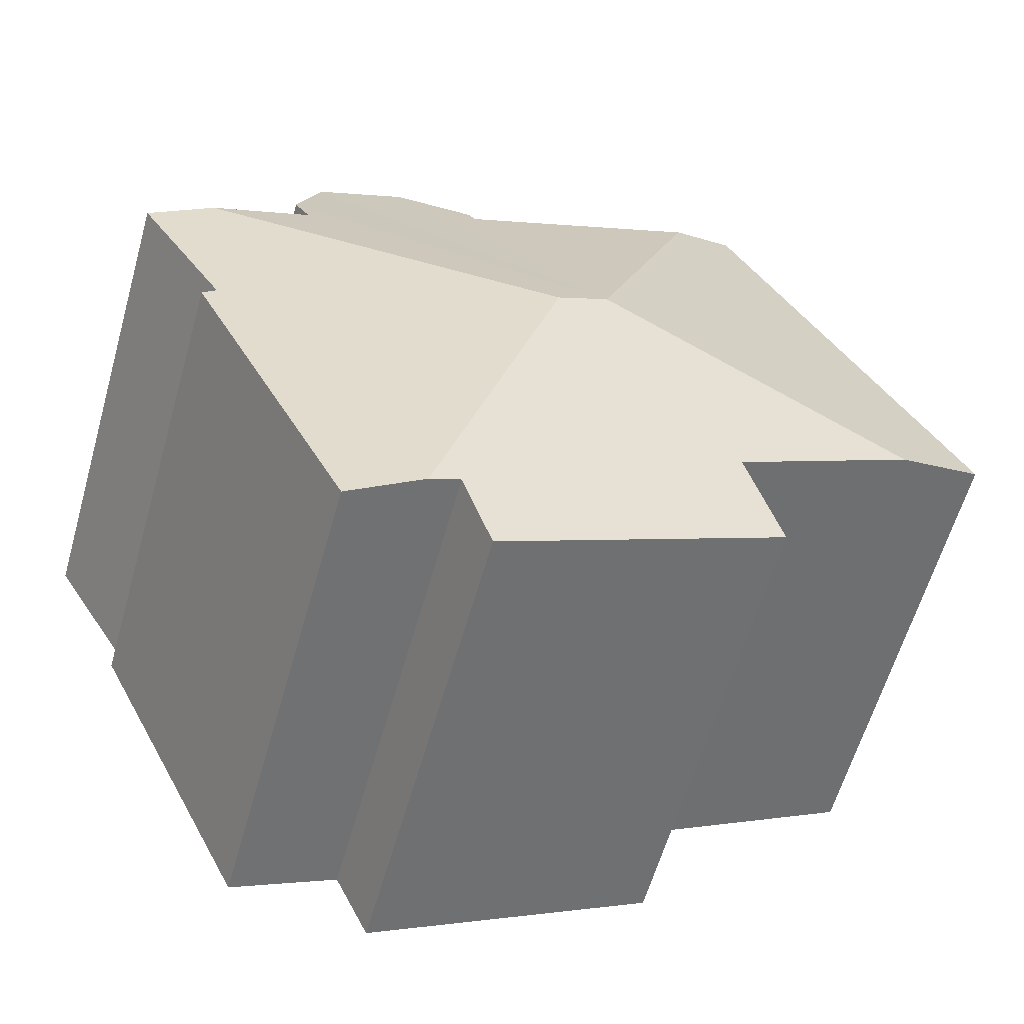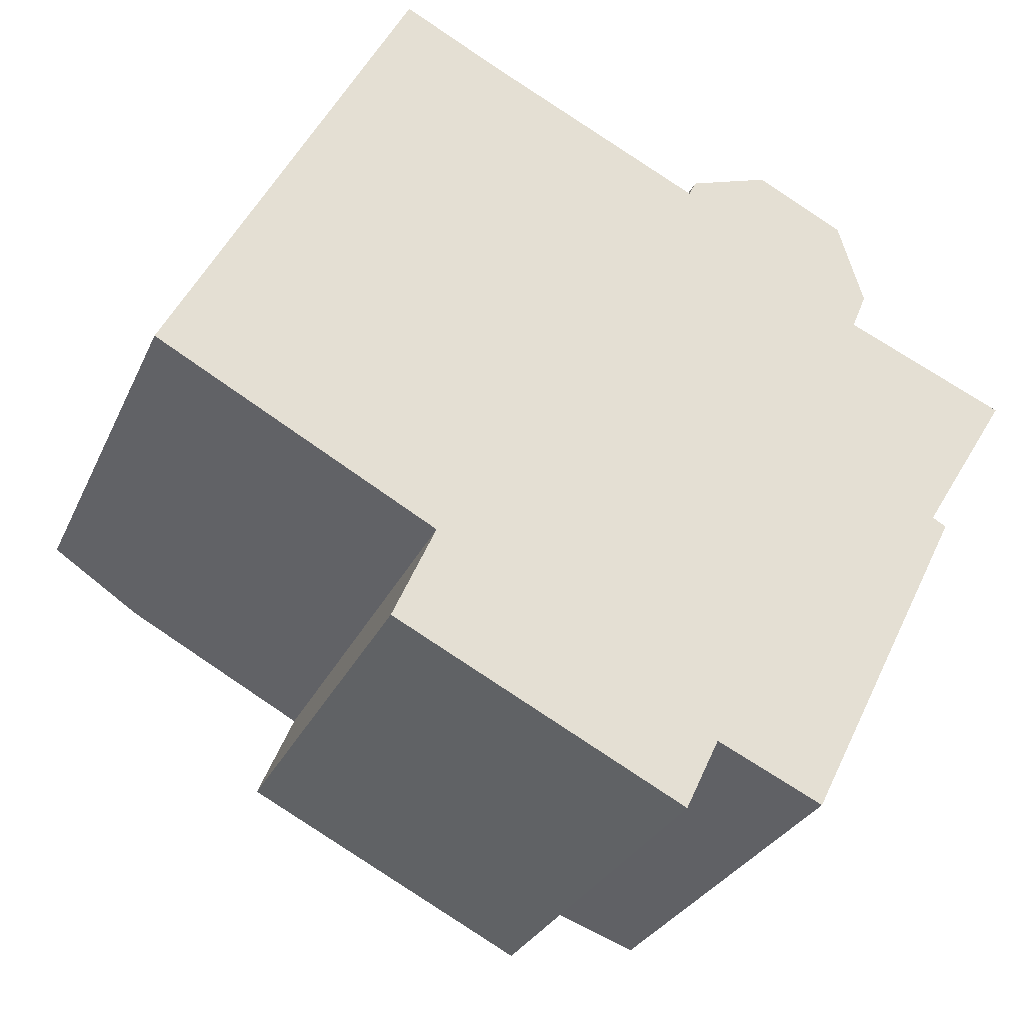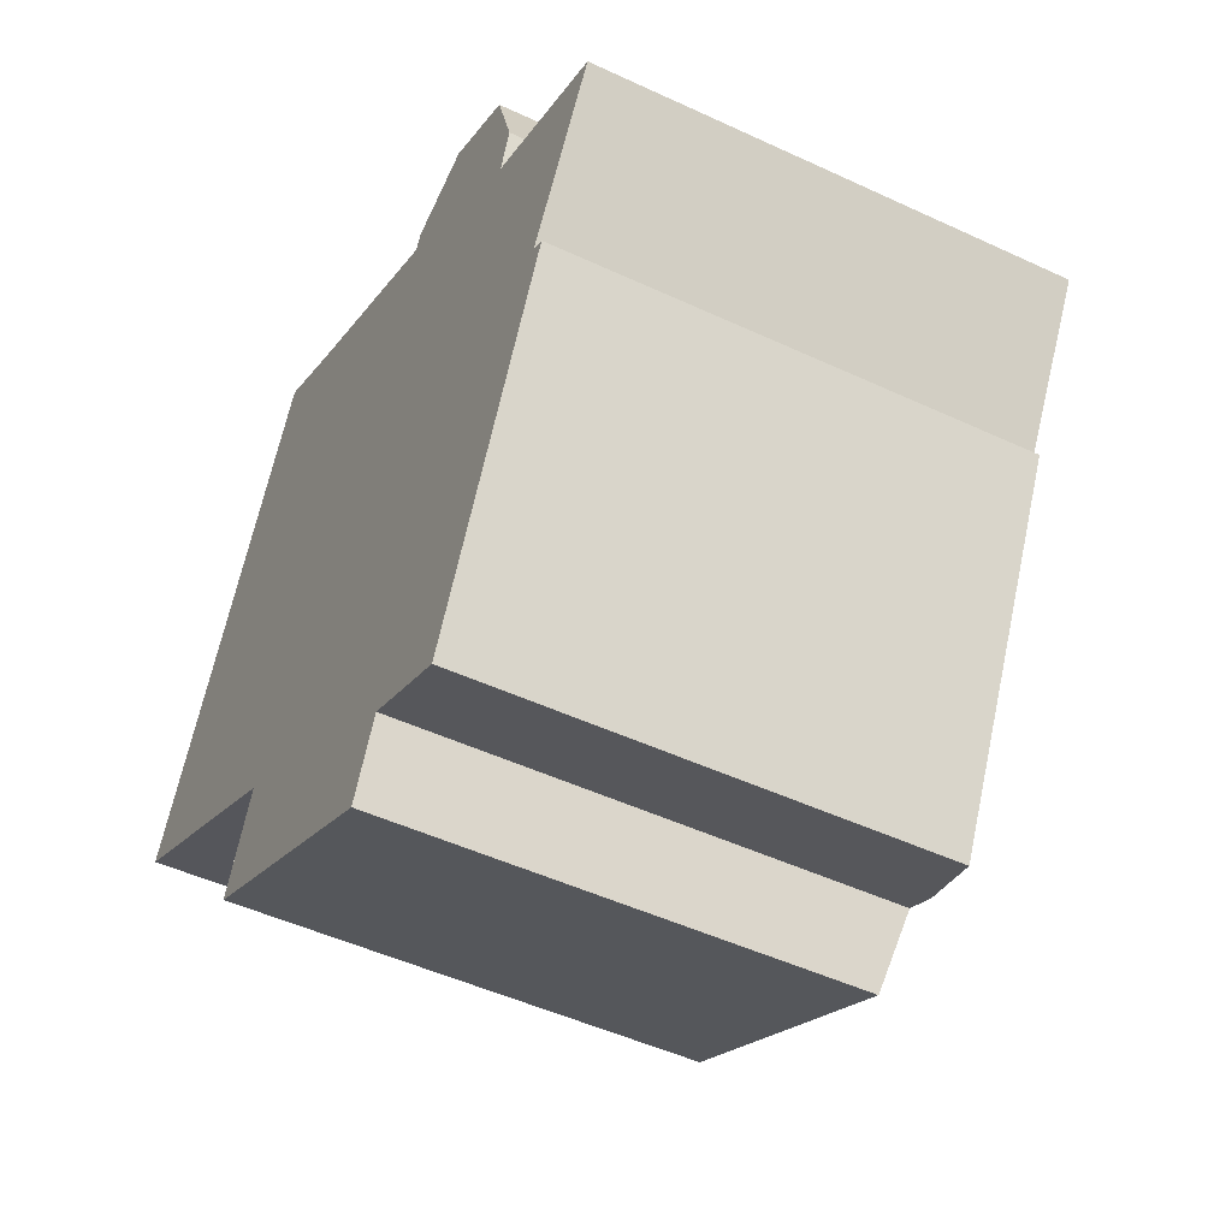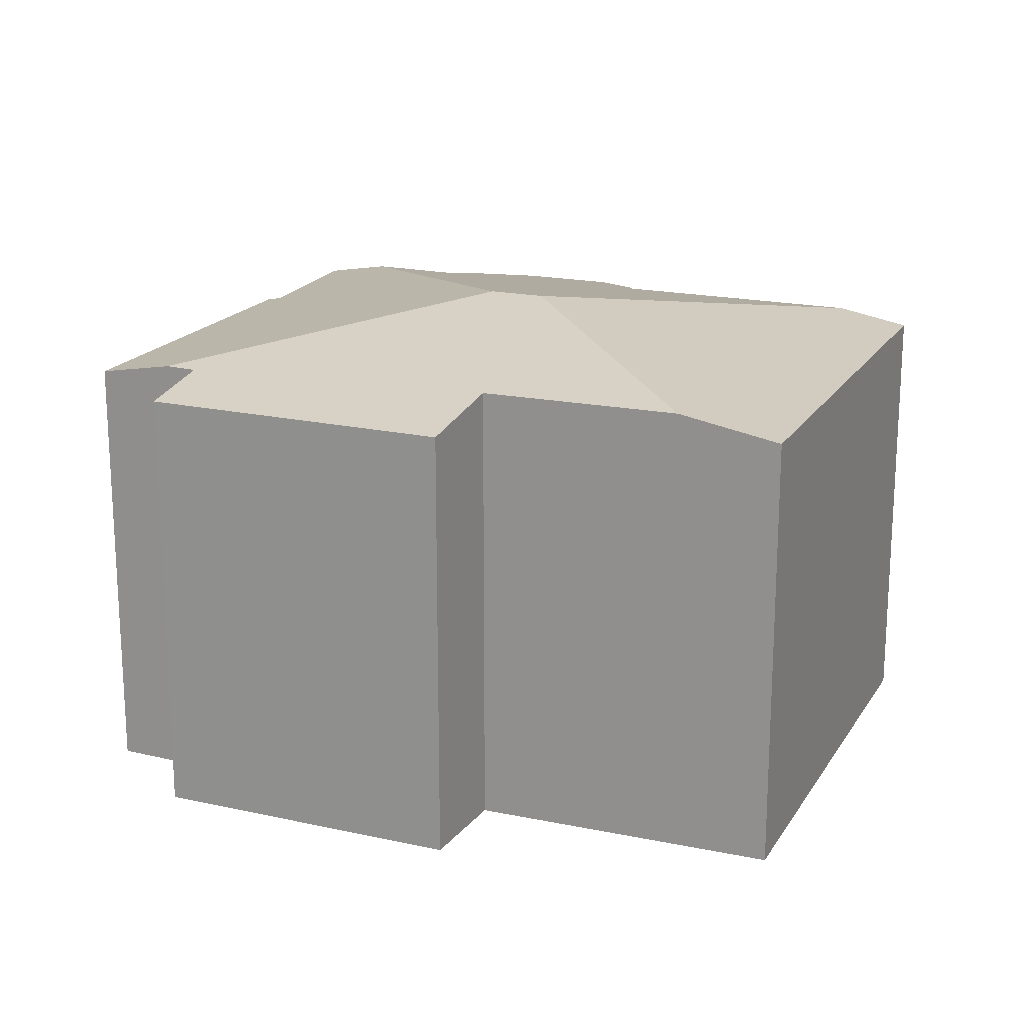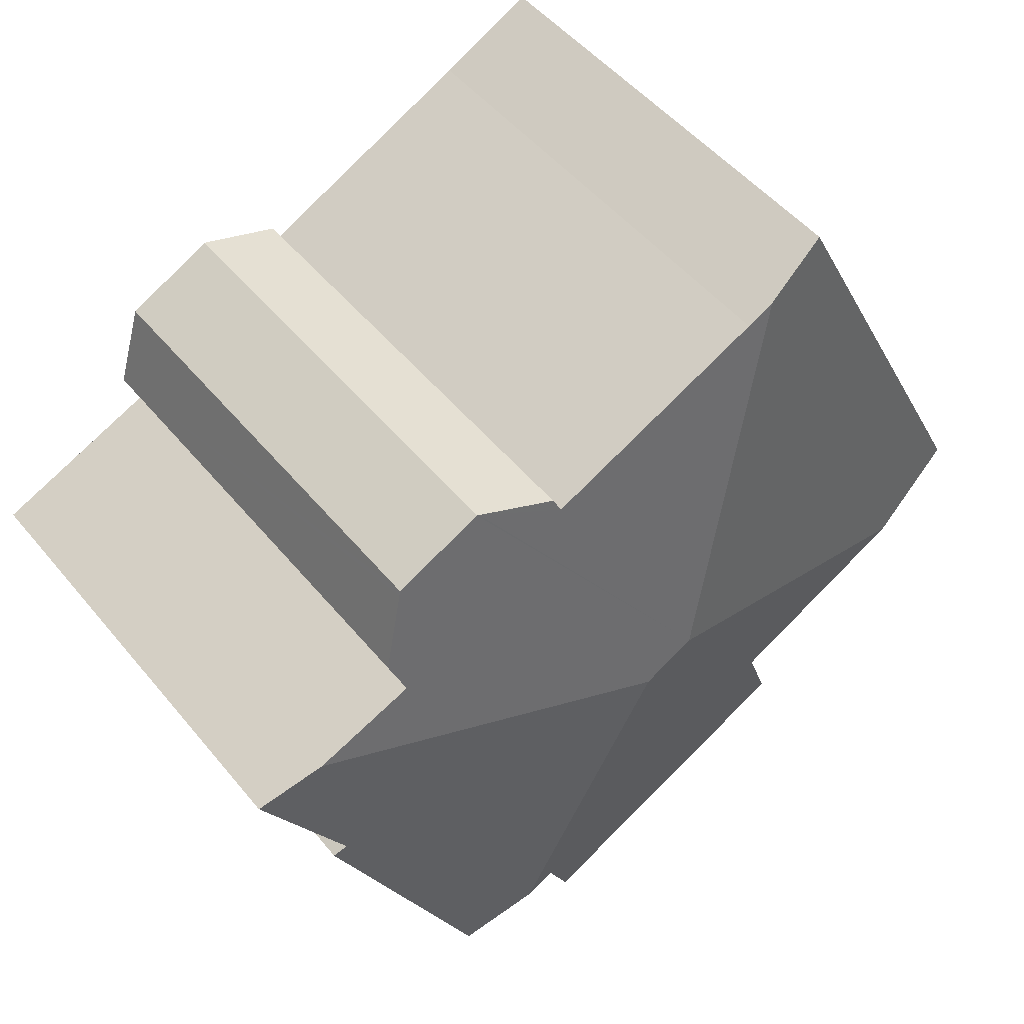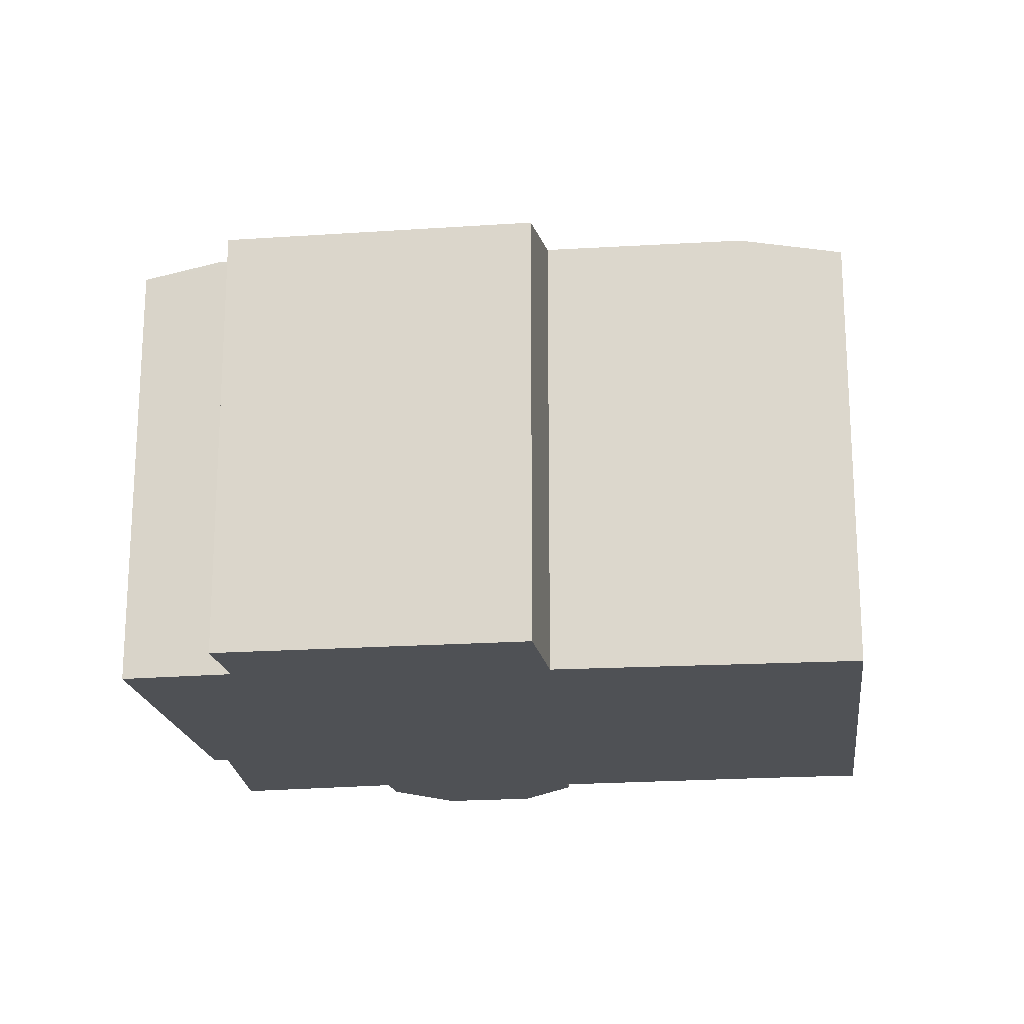
<metadata>
{"format":"obj","ext":"obj","renderer":"f3d","projection":"perspective","resolution":1024,"background":"white","views":[{"elev":-60.8,"azim":164.1,"up":"+Z"},{"elev":-28.6,"azim":-20.7,"up":"+Z"},{"elev":-48.8,"azim":62.6,"up":"+Z"},{"elev":18.8,"azim":-130.0,"up":"+Y"},{"elev":49.6,"azim":142.4,"up":"+Z"},{"elev":-19.6,"azim":-145.6,"up":"+Y"}]}
</metadata>
<code>
v  4.505 6.908 6.272
v  2.168 6.705 4.185
v  3.514 6.705 6.783
v  6.236 7.65 0.775
v  0 6.705 4.106e-16
v  1.389 6.993 -0.751
v  9.411 6.686 5.073
v  8.162 6.888 4.481
v  8.269 6.843 4.702
v  4.911 6.908 6.062
v  9.446 6.681 5.084
v  10.74 6.676 4.44
v  10.76 6.686 4.366
v  11.11 6.842 3.219
v  7.009 7.65 0.37
v  10.89 6.947 2.682
v  12.35 6.925 2.053
v  9.783 6.711 -5.459
v  11.99 6.768 -0.523
v  12.19 6.725 -0.638
v  8.683 6.933 -4.944
v  13.31 6.736 1.641
v  8.232 6.929 -4.733
v  4.102 6.986 -2.217
v  3.478 6.705 -3.628
v  7.733 6.715 -5.79
v  3.514 -4.153e-16 6.783
v  4.911 -3.712e-16 6.062
v  4.505 -3.84e-16 6.272
v  8.162 -2.744e-16 4.481
v  9.446 -3.113e-16 5.084
v  10.74 -2.719e-16 4.44
v  10.89 -1.642e-16 2.682
v  13.31 -1.005e-16 1.641
v  12.35 -1.257e-16 2.053
v  11.99 3.202e-17 -0.523
v  12.19 3.907e-17 -0.638
v  8.269 -2.879e-16 4.702
v  4.102 1.358e-16 -2.217
v  3.478 2.222e-16 -3.628
v  2.168 -2.563e-16 4.185
v  0 0 0
v  9.411 -3.106e-16 5.073
v  11.11 -1.971e-16 3.219
v  10.76 -2.673e-16 4.366
v  9.783 3.343e-16 -5.459
v  8.232 2.898e-16 -4.733
v  7.733 3.545e-16 -5.79
v  8.683 3.027e-16 -4.944
v  1.389 4.599e-17 -0.751
g defaultobject
f 1 2 3
f 2 1 4
f 2 4 5
f 5 4 6
f 7 8 9
f 10 4 1
f 4 10 8
f 4 8 7
f 4 7 11
f 4 11 12
f 4 12 13
f 4 13 14
f 4 14 15
f 15 14 16
f 15 16 17
f 18 19 20
f 19 18 15
f 15 18 21
f 19 17 22
f 17 19 15
f 21 23 15
f 4 24 6
f 24 4 25
f 25 4 26
f 26 4 15
f 26 15 23
f 3 10 1
f 10 3 27
f 10 27 28
f 28 27 29
f 28 8 10
f 8 28 30
f 31 12 11
f 12 31 32
f 33 17 16
f 17 33 22
f 22 33 34
f 34 33 35
f 36 20 19
f 20 36 37
f 30 9 8
f 9 30 38
f 25 39 24
f 39 25 40
f 2 27 3
f 27 2 5
f 27 5 41
f 41 5 42
f 38 7 9
f 7 38 11
f 11 38 31
f 31 38 43
f 13 44 14
f 44 13 12
f 44 12 32
f 44 32 45
f 14 33 16
f 33 14 44
f 22 36 19
f 36 22 34
f 37 18 20
f 18 37 46
f 47 26 23
f 26 47 48
f 18 23 21
f 23 18 46
f 23 46 47
f 47 46 49
f 48 25 26
f 25 48 40
f 39 6 24
f 6 39 5
f 5 39 42
f 42 39 50
f 45 30 44
f 30 45 38
f 38 45 43
f 43 45 32
f 43 32 31
f 37 49 46
f 49 37 47
f 47 37 39
f 39 37 50
f 50 37 42
f 42 37 41
f 41 37 36
f 41 36 34
f 41 34 33
f 41 33 27
f 33 34 35
f 27 33 28
f 28 33 30
f 30 33 44
f 27 28 29
f 47 40 48
f 40 47 39

</code>
